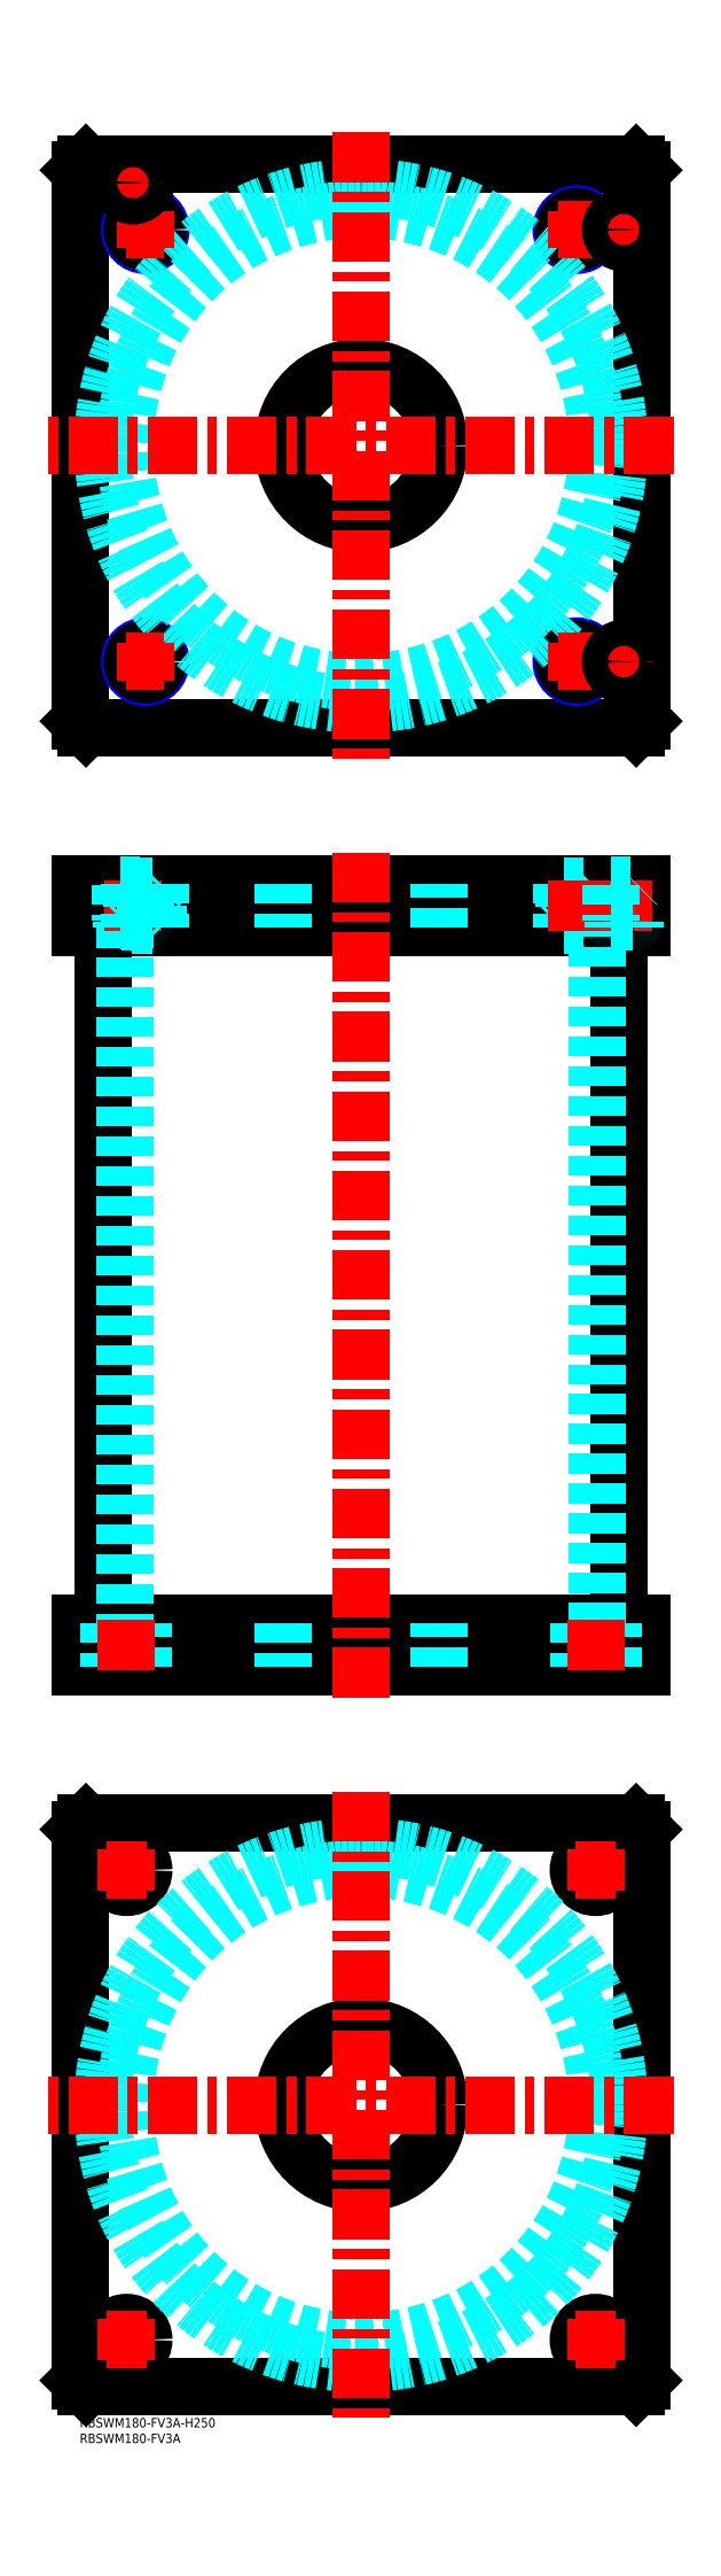
<metadata>
{"format":"dxf","ext":"dxf","renderer":"ezdxf+matplotlib","layout":"modelspace","background":"white","min_lineweight":24,"dpi":150}
</metadata>
<code>
0
SECTION
2
ENTITIES
0
TEXT
8
MSM_PART_NUMBER
10
0
20
-8
30
0
40
3
1
RBSWM180-FV3A
0
TEXT
8
MSM_PART_NUMBER
10
0
20
-3
30
0
40
3
1
RBSWM180-FV3A-H250
0
LINE
8
MSM_CONTINUOUS
10
7.4
20
476
30
0
11
7.4
21
254
31
0
0
LINE
8
MSM_CONTINUOUS
10
172.6
20
254
30
0
11
172.6
21
476
31
0
0
LINE
8
MSM_CONTINUOUS
10
1.47e-14
20
490
30
0
11
1.47e-14
21
476
31
0
0
LINE
8
MSM_CONTINUOUS
10
2
20
490
30
0
11
2
21
476
31
0
0
LINE
8
MSM_CONTINUOUS
10
2
20
240
30
0
11
2
21
254
31
0
0
LINE
8
MSM_CONTINUOUS
10
1.47e-14
20
240
30
0
11
1.47e-14
21
254
31
0
0
LINE
8
MSM_CONTINUOUS
10
178
20
240
30
0
11
178
21
254
31
0
0
LINE
8
MSM_CONTINUOUS
10
1.47e-14
20
240
30
0
11
180
21
240
31
0
0
LINE
8
MSM_CONTINUOUS
10
1.47e-14
20
254
30
0
11
180
21
254
31
0
0
LINE
8
MSM_CONTINUOUS
10
180
20
240
30
0
11
180
21
254
31
0
0
LINE
8
MSM_CONTINUOUS
10
178
20
490
30
0
11
178
21
476
31
0
0
LINE
8
MSM_CONTINUOUS
10
1.47e-14
20
476
30
0
11
180
21
476
31
0
0
LINE
8
MSM_CONTINUOUS
10
1.47e-14
20
490
30
0
11
180
21
490
31
0
0
LINE
8
MSM_CONTINUOUS
10
180
20
490
30
0
11
180
21
476
31
0
0
LINE
8
MSM_DASHED
10
154.8
20
476.8
30
0
11
163.2
21
476.8
31
0
0
LINE
8
MSM_DASHED
10
154.8
20
489.2
30
0
11
163.2
21
489.2
31
0
0
LINE
8
MSM_DASHED
10
159.5
20
254
30
0
11
159.5
21
240
31
0
0
LINE
8
MSM_DASHED
10
170.5
20
240
30
0
11
170.5
21
254
31
0
0
LINE
8
MSM_DASHED
10
9.5
20
254
30
0
11
9.5
21
240
31
0
0
LINE
8
MSM_DASHED
10
20.5
20
240
30
0
11
20.5
21
254
31
0
0
LINE
8
MSM_DASHED
10
14.5
20
476
30
0
11
14.5
21
254
31
0
0
LINE
8
MSM_DASHED
10
165.5
20
254
30
0
11
165.5
21
476
31
0
0
LINE
8
MSM_DASHED
10
164
20
476
30
0
11
163.2
21
476.8
31
0
0
LINE
8
MSM_DASHED
10
154.8
20
476.8
30
0
11
154
21
476
31
0
0
LINE
8
MSM_DASHED
10
154
20
490
30
0
11
154.8
21
489.2
31
0
0
LINE
8
MSM_DASHED
10
163.2
20
489.2
30
0
11
164
21
490
31
0
0
LINE
8
MSM_DASHED
10
154.8
20
489.2
30
0
11
154.8
21
476.8
31
0
0
LINE
8
MSM_DASHED
10
163.2
20
476.8
30
0
11
163.2
21
489.2
31
0
0
LINE
8
MSM_DASHED
10
65
20
490
30
0
11
65
21
476
31
0
0
LINE
8
MSM_DASHED
10
115
20
476
30
0
11
115
21
490
31
0
0
LINE
8
MSM_DASHED
10
65
20
254
30
0
11
65
21
240
31
0
0
LINE
8
MSM_DASHED
10
115
20
240
30
0
11
115
21
254
31
0
0
LINE
8
MSM_DASHED
10
164
20
490
30
0
11
164
21
476
31
0
0
LINE
8
MSM_DASHED
10
154
20
490
30
0
11
154
21
476
31
0
0
LINE
8
MSM_CONTINUOUS
10
2
20
720
30
0
11
4.1e-14
21
718
31
0
0
LINE
8
MSM_CONTINUOUS
10
178
20
720
30
0
11
2
21
720
31
0
0
LINE
8
MSM_CONTINUOUS
10
180
20
718
30
0
11
178
21
720
31
0
0
LINE
8
MSM_CONTINUOUS
10
180
20
542
30
0
11
180
21
718
31
0
0
LINE
8
MSM_CONTINUOUS
10
178
20
540
30
0
11
180
21
542
31
0
0
LINE
8
MSM_CONTINUOUS
10
2
20
540
30
0
11
178
21
540
31
0
0
LINE
8
MSM_CONTINUOUS
10
4.1e-14
20
542
30
0
11
2
21
540
31
0
0
LINE
8
MSM_CONTINUOUS
10
4.1e-14
20
718
30
0
11
4.1e-14
21
542
31
0
0
CIRCLE
8
MSM_CONTINUOUS
10
90
20
630
30
0
40
25
0
CIRCLE
8
MSM_NARROW
10
21
20
561
30
0
40
5
0
CIRCLE
8
MSM_NARROW
10
159
20
561
30
0
40
5
0
CIRCLE
8
MSM_NARROW
10
21
20
699
30
0
40
5
0
CIRCLE
8
MSM_NARROW
10
159
20
699
30
0
40
5
0
CIRCLE
8
MSM_CONTINUOUS
10
21
20
699
30
0
40
4.188
0
CIRCLE
8
MSM_CONTINUOUS
10
159
20
699
30
0
40
4.188
0
CIRCLE
8
MSM_CONTINUOUS
10
159
20
561
30
0
40
4.188
0
CIRCLE
8
MSM_CONTINUOUS
10
21
20
561
30
0
40
4.188
0
CIRCLE
8
MSM_DASHED
10
90
20
630
30
0
40
82.6
0
CIRCLE
8
MSM_DASHED
10
90
20
630
30
0
40
75.5
0
LINE
8
MSM_CONTINUOUS
10
6e-16
20
188
30
0
11
2
21
190
31
0
0
LINE
8
MSM_CONTINUOUS
10
2
20
190
30
0
11
178
21
190
31
0
0
LINE
8
MSM_CONTINUOUS
10
178
20
190
30
0
11
180
21
188
31
0
0
LINE
8
MSM_CONTINUOUS
10
180
20
188
30
0
11
180
21
12
31
0
0
LINE
8
MSM_CONTINUOUS
10
178
20
10
30
0
11
2
21
10
31
0
0
LINE
8
MSM_CONTINUOUS
10
6e-16
20
12
30
0
11
6e-16
21
188
31
0
0
CIRCLE
8
MSM_CONTINUOUS
10
90
20
100
30
0
40
25
0
CIRCLE
8
MSM_CONTINUOUS
10
15
20
175
30
0
40
5.5
0
CIRCLE
8
MSM_CONTINUOUS
10
165
20
175
30
0
40
5.5
0
CIRCLE
8
MSM_CONTINUOUS
10
15
20
25
30
0
40
5.5
0
CIRCLE
8
MSM_CONTINUOUS
10
165
20
25
30
0
40
5.5
0
LINE
8
MSM_CONTINUOUS
10
180
20
12
30
0
11
178
21
10
31
0
0
LINE
8
MSM_CONTINUOUS
10
2
20
10
30
0
11
6e-16
21
12
31
0
0
CIRCLE
8
MSM_DASHED
10
90
20
100
30
0
40
82.6
0
CIRCLE
8
MSM_DASHED
10
90
20
100
30
0
40
75.5
0
LINE
8
MSM_CENTER
10
8.5
20
25
30
0
11
21.5
21
25
31
0
0
LINE
8
MSM_CENTER
10
15
20
18.5
30
0
11
15
21
31.5
31
0
0
LINE
8
MSM_CENTER
10
158.5
20
25
30
0
11
171.5
21
25
31
0
0
LINE
8
MSM_CENTER
10
165
20
18.5
30
0
11
165
21
31.5
31
0
0
LINE
8
MSM_CENTER
10
158.5
20
175
30
0
11
171.5
21
175
31
0
0
LINE
8
MSM_CENTER
10
165
20
168.5
30
0
11
165
21
181.5
31
0
0
LINE
8
MSM_CENTER
10
8.5
20
175
30
0
11
21.5
21
175
31
0
0
LINE
8
MSM_CENTER
10
15
20
168.5
30
0
11
15
21
181.5
31
0
0
LINE
8
MSM_CENTER
10
15
20
699
30
0
11
27
21
699
31
0
0
LINE
8
MSM_CENTER
10
21
20
693
30
0
11
21
21
705
31
0
0
LINE
8
MSM_CENTER
10
153
20
699
30
0
11
165
21
699
31
0
0
LINE
8
MSM_CENTER
10
159
20
693
30
0
11
159
21
705
31
0
0
LINE
8
MSM_CENTER
10
153
20
561
30
0
11
165
21
561
31
0
0
LINE
8
MSM_CENTER
10
159
20
555
30
0
11
159
21
567
31
0
0
LINE
8
MSM_CENTER
10
15
20
561
30
0
11
27
21
561
31
0
0
LINE
8
MSM_CENTER
10
21
20
555
30
0
11
21
21
567
31
0
0
LINE
8
MSM_CENTER
10
12
20
714
30
0
11
22
21
714
31
0
0
LINE
8
MSM_CENTER
10
17
20
709
30
0
11
17
21
719
31
0
0
LINE
8
MSM_CENTER
10
169
20
699
30
0
11
179
21
699
31
0
0
LINE
8
MSM_CENTER
10
174
20
694
30
0
11
174
21
704
31
0
0
LINE
8
MSM_CENTER
10
169
20
561
30
0
11
179
21
561
31
0
0
LINE
8
MSM_CENTER
10
174
20
556
30
0
11
174
21
566
31
0
0
LINE
8
MSM_CENTER
10
17
20
491
30
0
11
17
21
475
31
0
0
LINE
8
MSM_CENTER
10
159
20
491
30
0
11
159
21
475
31
0
0
LINE
8
MSM_CENTER
10
174
20
491
30
0
11
174
21
475
31
0
0
LINE
8
MSM_CENTER
10
15
20
239
30
0
11
15
21
255
31
0
0
LINE
8
MSM_CENTER
10
165
20
239
30
0
11
165
21
255
31
0
0
LINE
8
MSM_CENTER
10
90
20
500
30
0
11
90
21
230
31
0
0
CIRCLE
8
MSM_CONTINUOUS
10
174
20
699
30
0
40
4.2
0
CIRCLE
8
MSM_CONTINUOUS
10
174
20
699
30
0
40
4
0
CIRCLE
8
MSM_CONTINUOUS
10
174
20
699
30
0
40
3.5
0
CIRCLE
8
MSM_CONTINUOUS
10
17
20
714
30
0
40
4.2
0
CIRCLE
8
MSM_CONTINUOUS
10
17
20
714
30
0
40
4
0
CIRCLE
8
MSM_CONTINUOUS
10
17
20
714
30
0
40
3.5
0
CIRCLE
8
MSM_CONTINUOUS
10
174
20
561
30
0
40
4.2
0
CIRCLE
8
MSM_CONTINUOUS
10
174
20
561
30
0
40
4
0
CIRCLE
8
MSM_CONTINUOUS
10
174
20
561
30
0
40
3.5
0
LINE
8
MSM_DASHED
10
170
20
489.8
30
0
11
178
21
489.8
31
0
0
LINE
8
MSM_DASHED
10
170.4
20
478
30
0
11
177.6
21
478
31
0
0
LINE
8
MSM_DASHED
10
170
20
478.4
30
0
11
178
21
478.4
31
0
0
LINE
8
MSM_DASHED
10
169.8
20
490
30
0
11
170
21
489.8
31
0
0
LINE
8
MSM_DASHED
10
178
20
489.8
30
0
11
178.2
21
490
31
0
0
ARC
8
MSM_DASHED
10
170.4
20
478.4
30
0
40
0.4
50
180
51
270
0
ARC
8
MSM_DASHED
10
177.6
20
478.4
30
0
40
0.4
50
270
51
1.889e-10
0
LINE
8
MSM_DASHED
10
170
20
489.8
30
0
11
170
21
478.4
31
0
0
LINE
8
MSM_DASHED
10
170.5
20
478
30
0
11
170.5
21
476
31
0
0
LINE
8
MSM_DASHED
10
177.5
20
476
30
0
11
177.5
21
478
31
0
0
LINE
8
MSM_DASHED
10
16.81
20
489.2
30
0
11
25.19
21
489.2
31
0
0
LINE
8
MSM_DASHED
10
16.81
20
476.8
30
0
11
25.19
21
476.8
31
0
0
LINE
8
MSM_DASHED
10
13
20
489.8
30
0
11
21
21
489.8
31
0
0
LINE
8
MSM_DASHED
10
13.4
20
478
30
0
11
20.6
21
478
31
0
0
LINE
8
MSM_DASHED
10
13.01
20
478.4
30
0
11
20.99
21
478.4
31
0
0
LINE
8
MSM_DASHED
10
16
20
490
30
0
11
16.81
21
489.2
31
0
0
LINE
8
MSM_DASHED
10
25.19
20
489.2
30
0
11
26
21
490
31
0
0
LINE
8
MSM_DASHED
10
26
20
476
30
0
11
25.19
21
476.8
31
0
0
LINE
8
MSM_DASHED
10
16.81
20
476.8
30
0
11
16
21
476
31
0
0
LINE
8
MSM_DASHED
10
16.81
20
489.2
30
0
11
16.81
21
476.8
31
0
0
LINE
8
MSM_DASHED
10
25.19
20
476.8
30
0
11
25.19
21
489.2
31
0
0
LINE
8
MSM_DASHED
10
12.8
20
490
30
0
11
13
21
489.8
31
0
0
LINE
8
MSM_DASHED
10
21
20
489.8
30
0
11
21.2
21
490
31
0
0
ARC
8
MSM_DASHED
10
13.4
20
478.4
30
0
40
0.4
50
180
51
270
0
ARC
8
MSM_DASHED
10
20.6
20
478.4
30
0
40
0.4
50
270
51
1.889e-10
0
LINE
8
MSM_DASHED
10
13
20
489.8
30
0
11
13
21
478.4
31
0
0
LINE
8
MSM_DASHED
10
21
20
478.4
30
0
11
21
21
489.8
31
0
0
LINE
8
MSM_DASHED
10
13.5
20
478
30
0
11
13.5
21
476
31
0
0
LINE
8
MSM_DASHED
10
20.5
20
476
30
0
11
20.5
21
478
31
0
0
LINE
8
MSM_DASHED
10
26
20
490
30
0
11
26
21
476
31
0
0
LINE
8
MSM_DASHED
10
16
20
490
30
0
11
16
21
476
31
0
0
LINE
8
MSM_CENTER
10
190
20
630
30
0
11
-10
21
630
31
0
0
LINE
8
MSM_CENTER
10
90
20
730
30
0
11
90
21
530
31
0
0
LINE
8
MSM_CENTER
10
190
20
100
30
0
11
-10
21
100
31
0
0
LINE
8
MSM_CENTER
10
90
20
200
30
0
11
90
21
-1.42e-14
31
0
0
VIEWPORT
8
0
10
142.6
20
99.11
30
0
40
408.1
41
222.2
68
     1
69
     1
0
VIEWPORT
8
MSM_DIMENSION
10
142.6
20
99.11
30
0
40
228.1
41
158.6
68
     2
69
     2
0
ENDSEC
0
EOF

</code>
